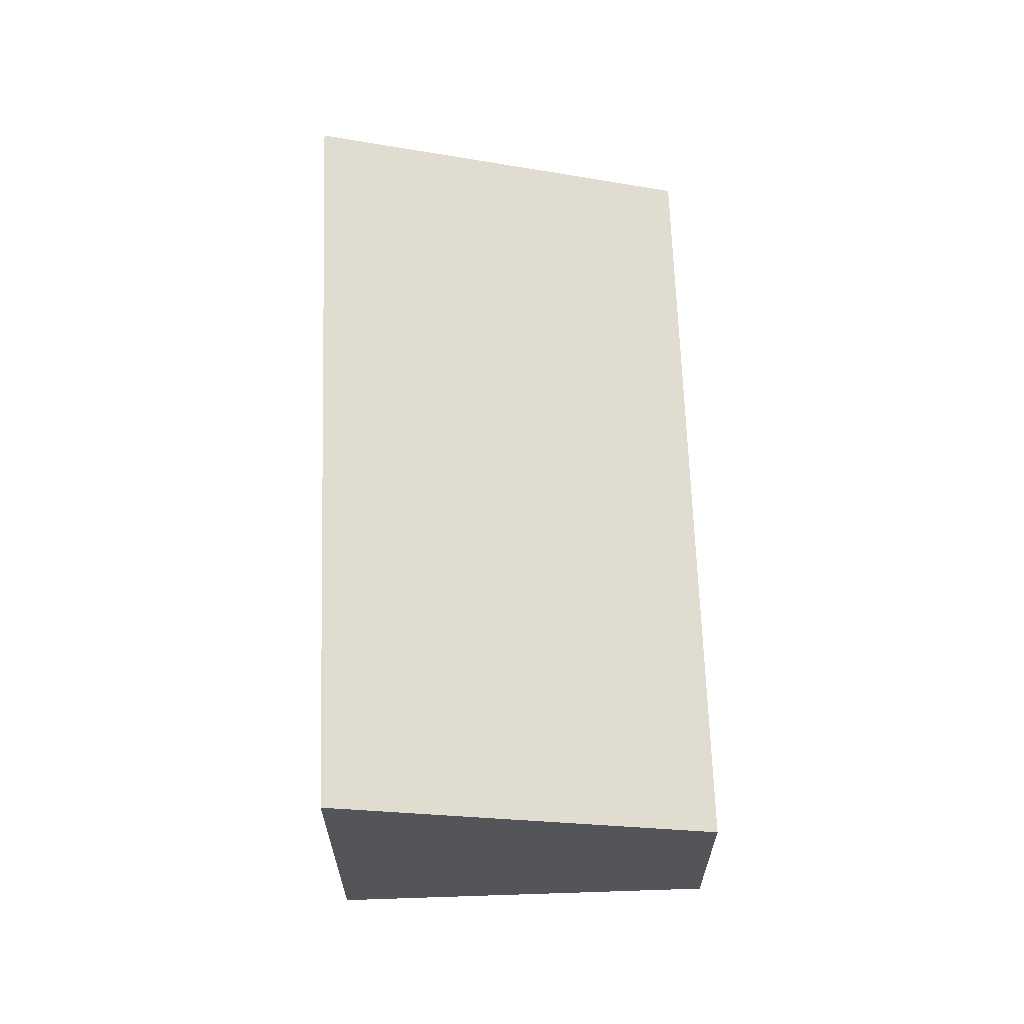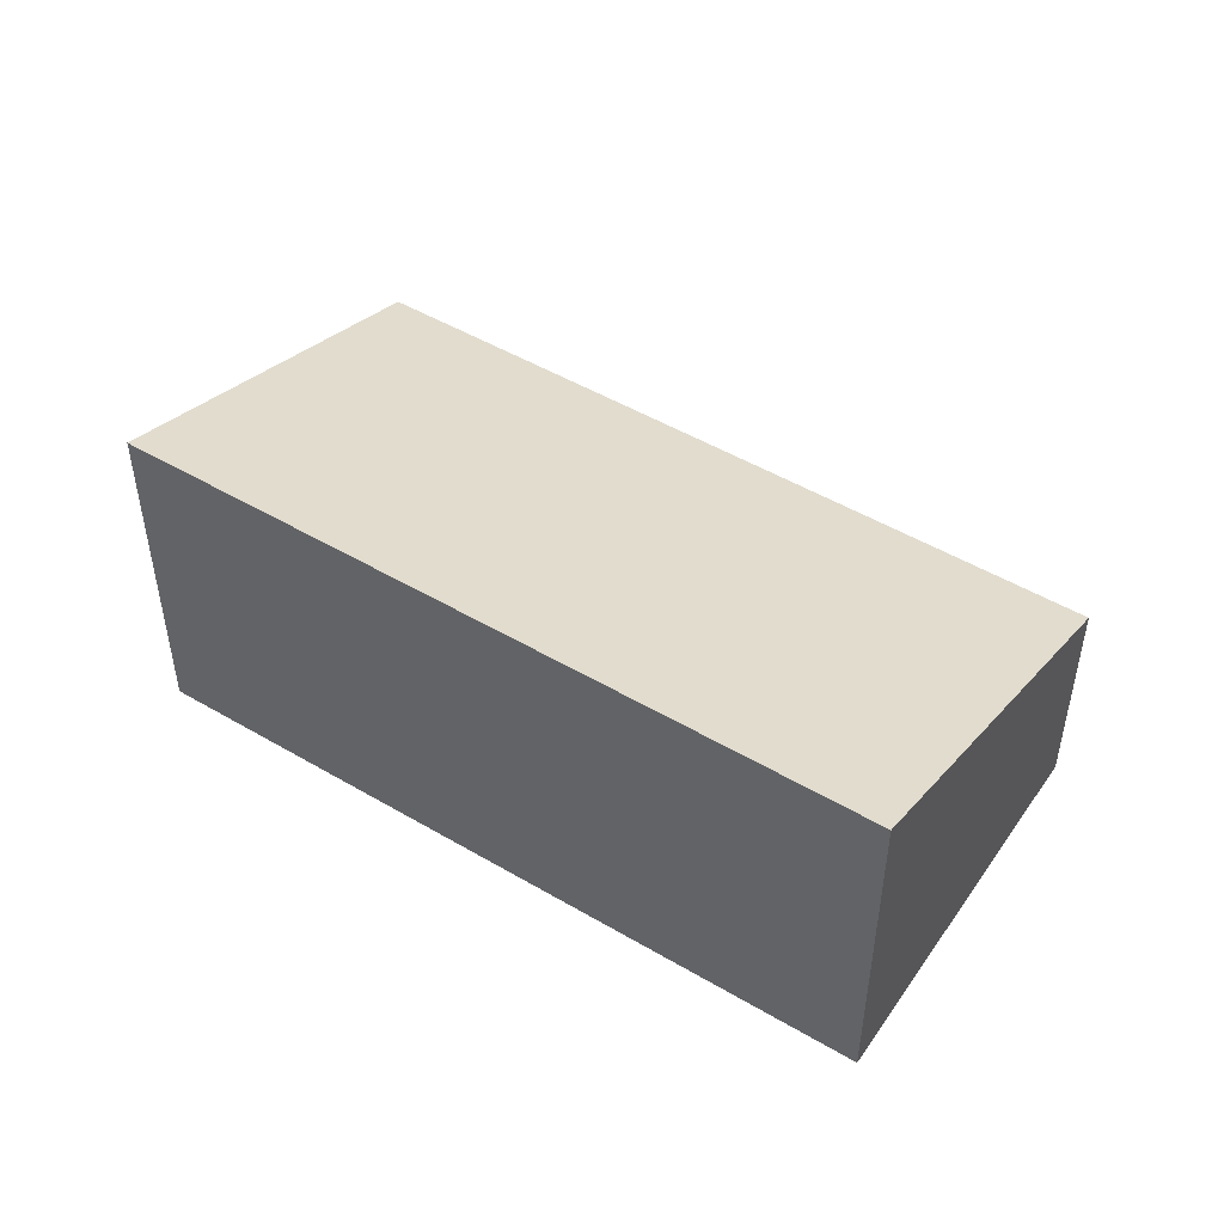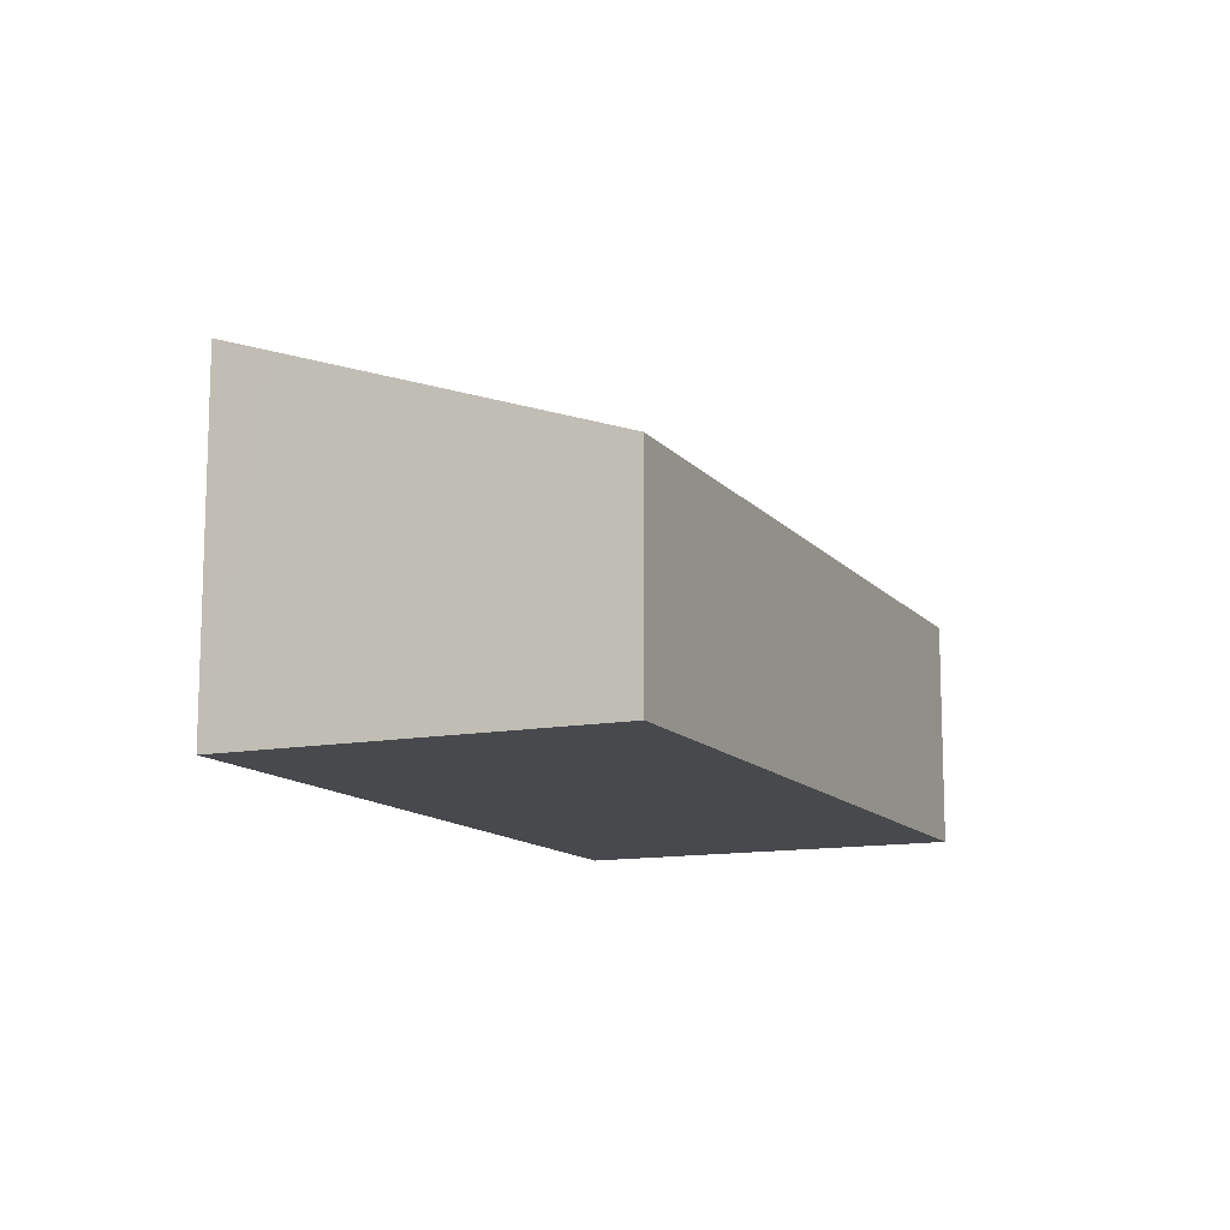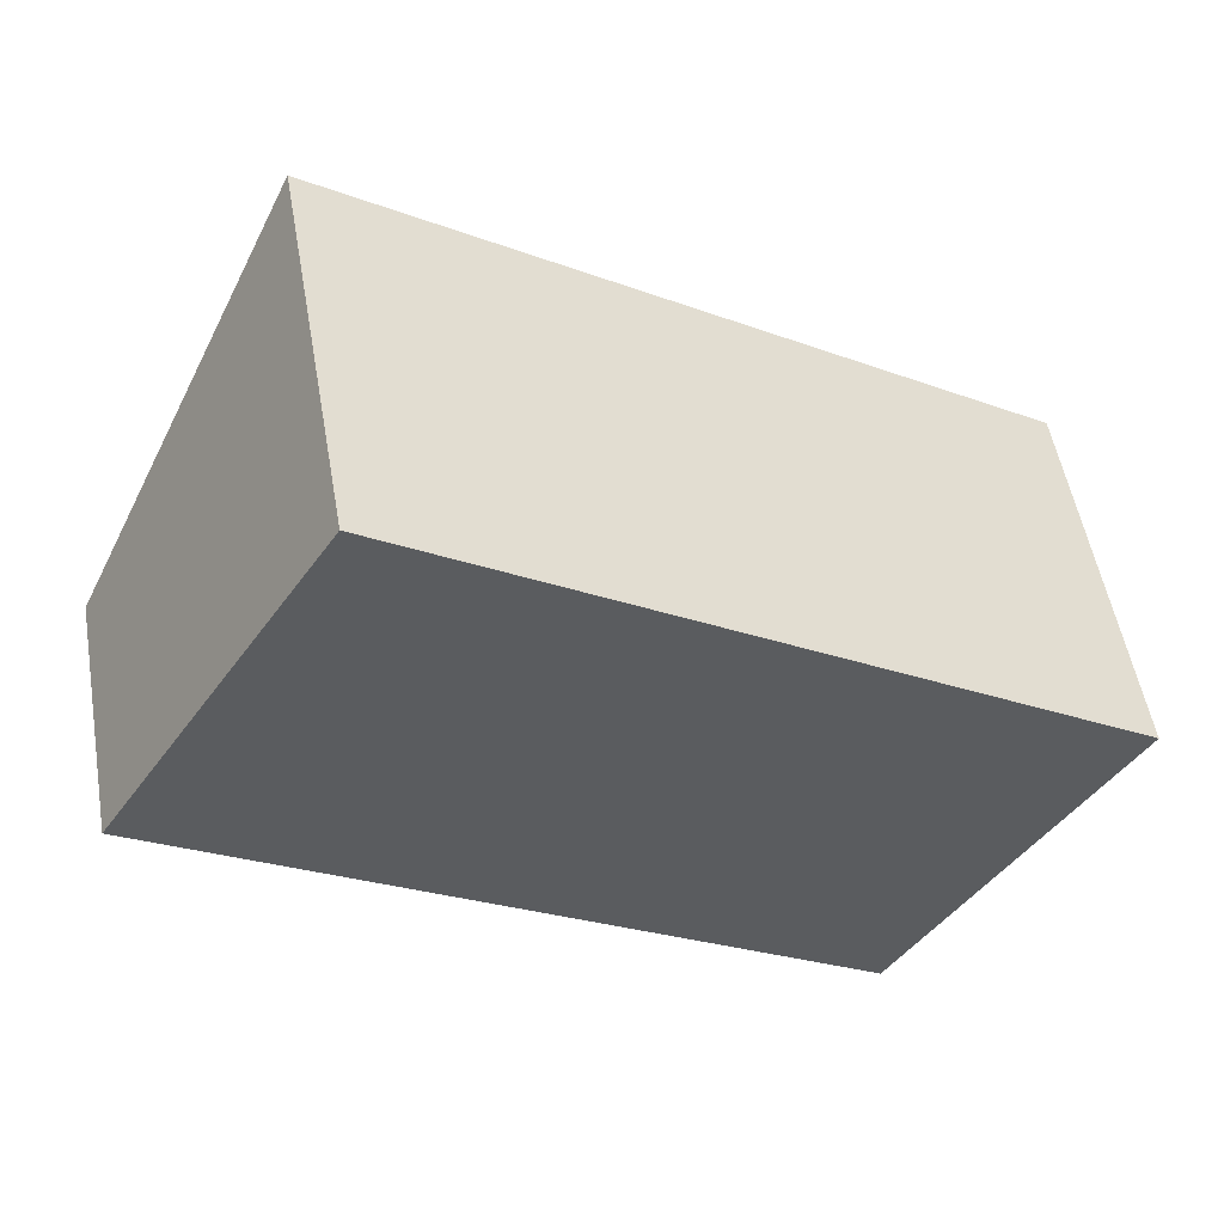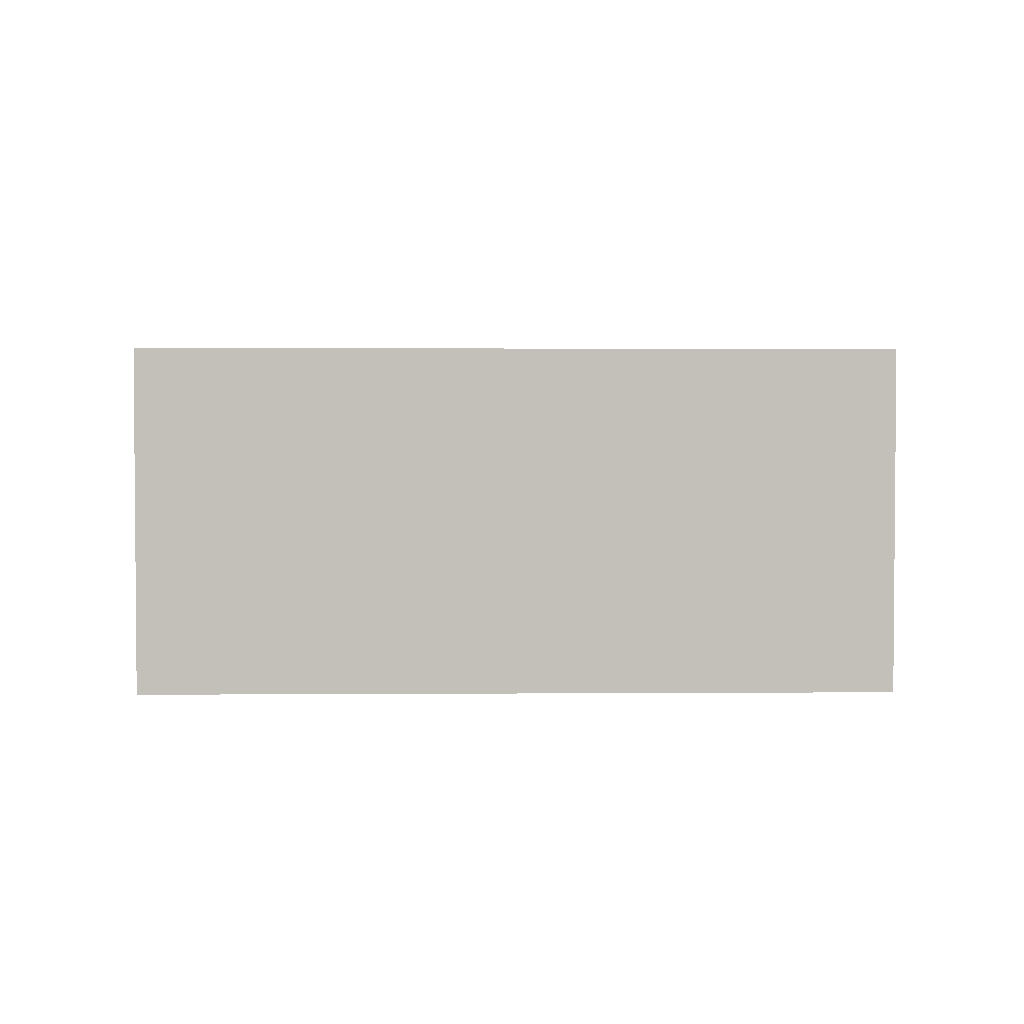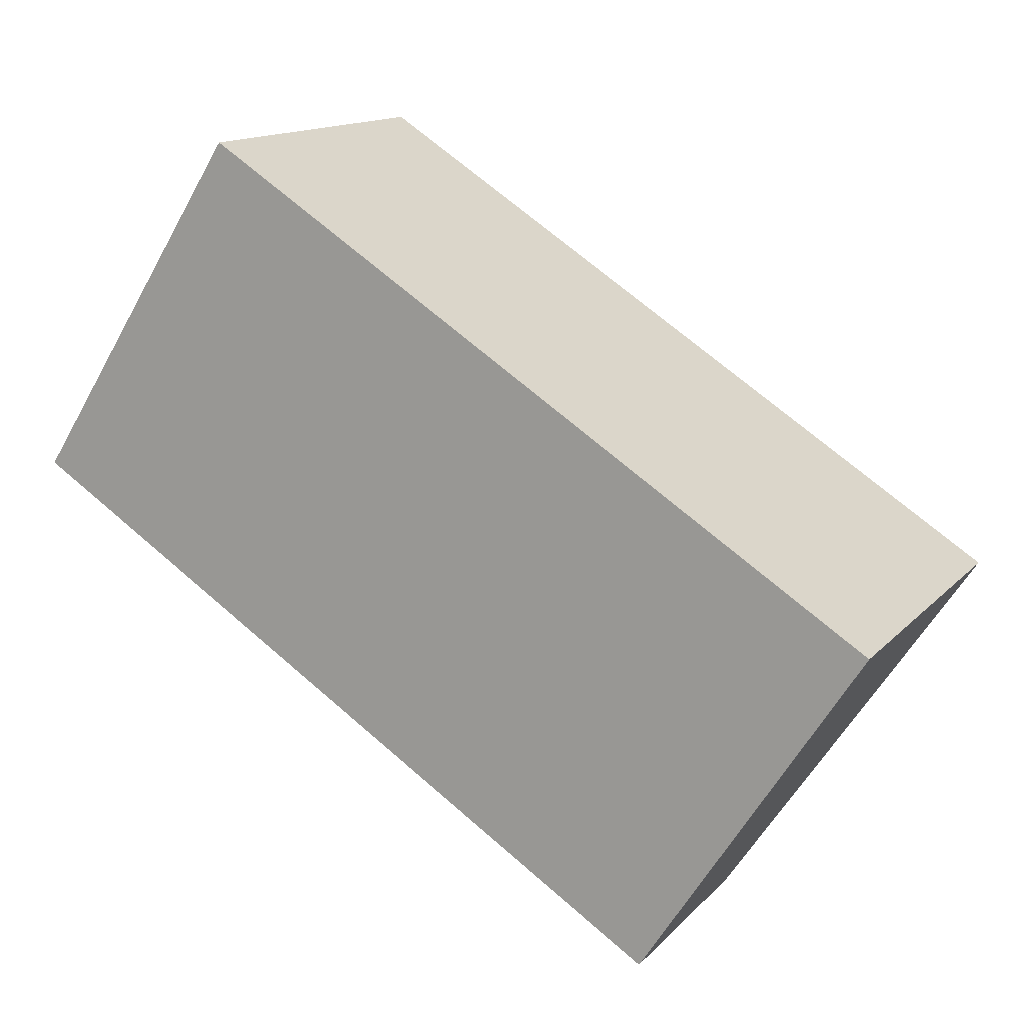
<metadata>
{"format":"obj","ext":"obj","renderer":"f3d","projection":"perspective","resolution":1024,"background":"white","views":[{"elev":65.1,"azim":120.7,"up":"+Y"},{"elev":49.3,"azim":65.7,"up":"+Y"},{"elev":-12.5,"azim":146.6,"up":"+Y"},{"elev":53.0,"azim":-9.9,"up":"+Z"},{"elev":2.9,"azim":31.2,"up":"+Y"},{"elev":14.1,"azim":26.4,"up":"+Z"}]}
</metadata>
<code>
v  0 1.825 1.117e-16
v  6.849 2.746 -1.068
v  5.345 1.825 -3.419
v  7.077 2.885 -0.712
v  1.731 2.885 2.707
v  7.077 4.36e-17 -0.712
v  5.345 2.094e-16 -3.419
v  6.849 6.54e-17 -1.068
v  0 0 0
v  1.731 -1.658e-16 2.707
g defaultobject
f 1 2 3
f 2 1 4
f 4 1 5
f 6 2 4
f 2 6 3
f 3 6 7
f 7 6 8
f 7 1 3
f 1 7 9
f 1 10 5
f 10 1 9
f 10 4 5
f 4 10 6
f 8 9 7
f 9 8 6
f 9 6 10

</code>
